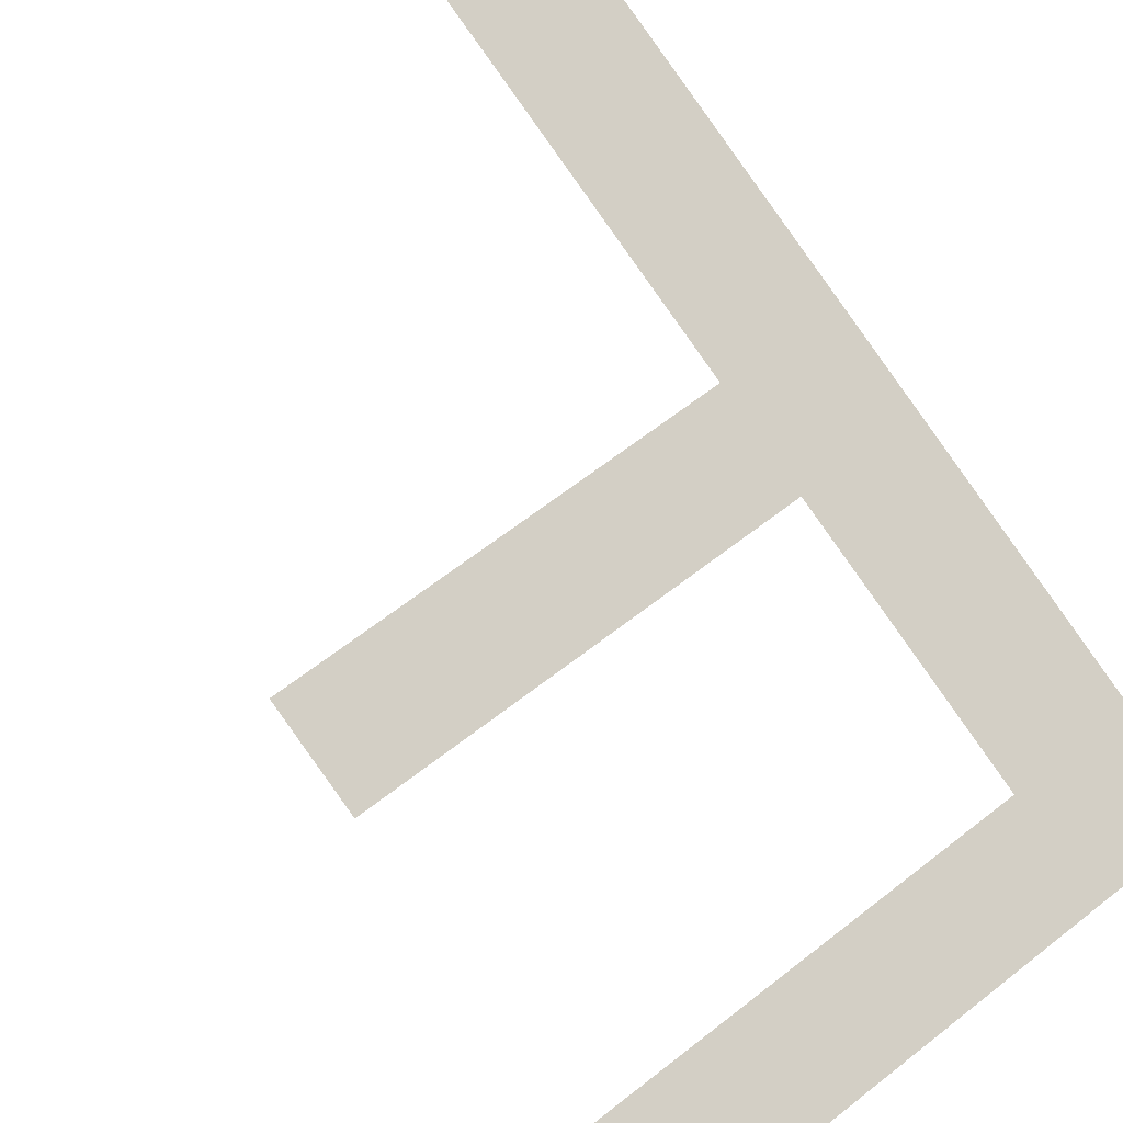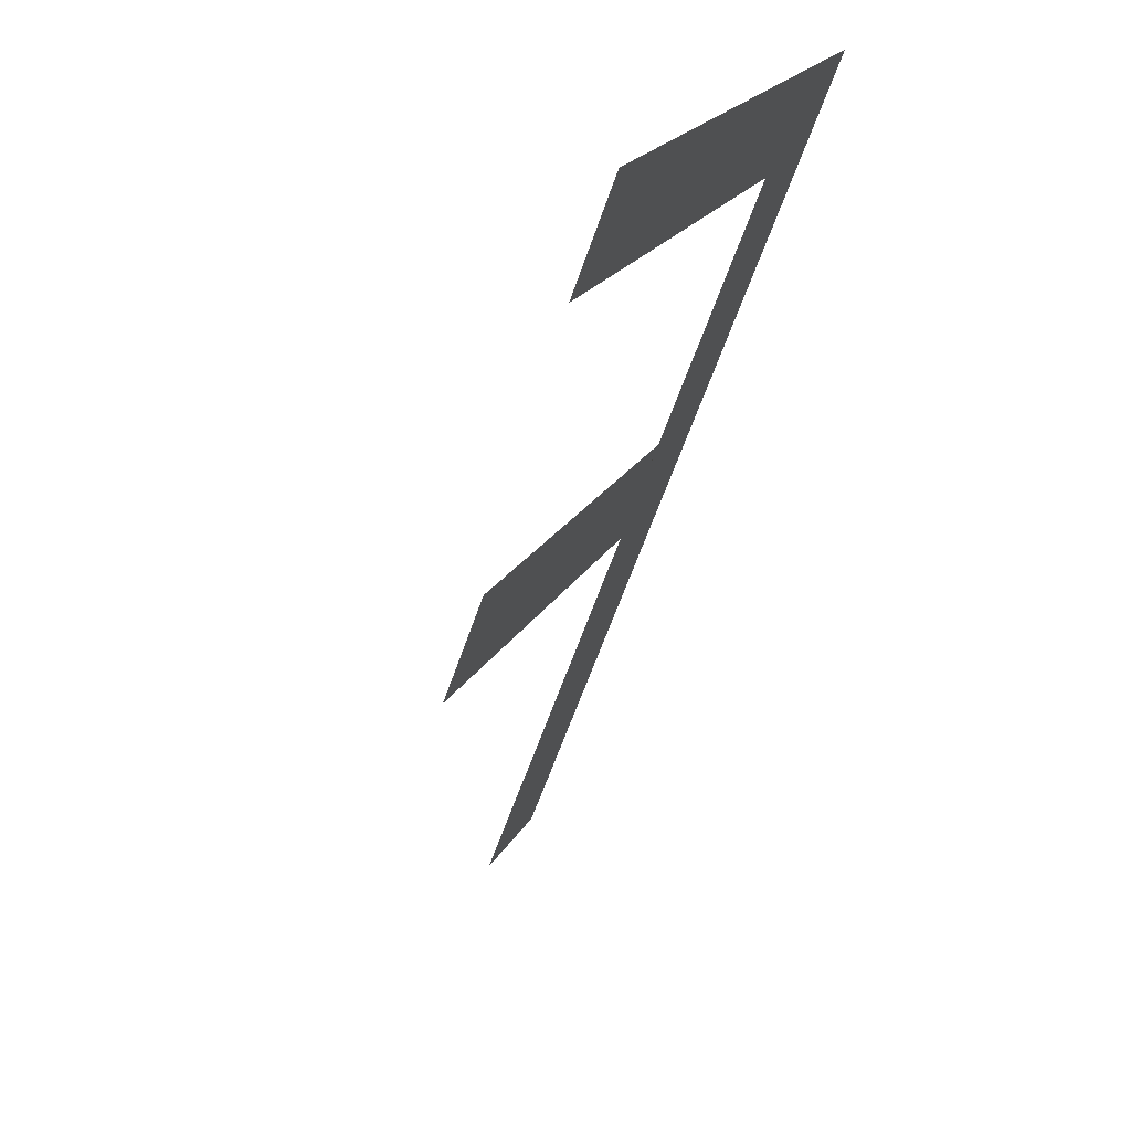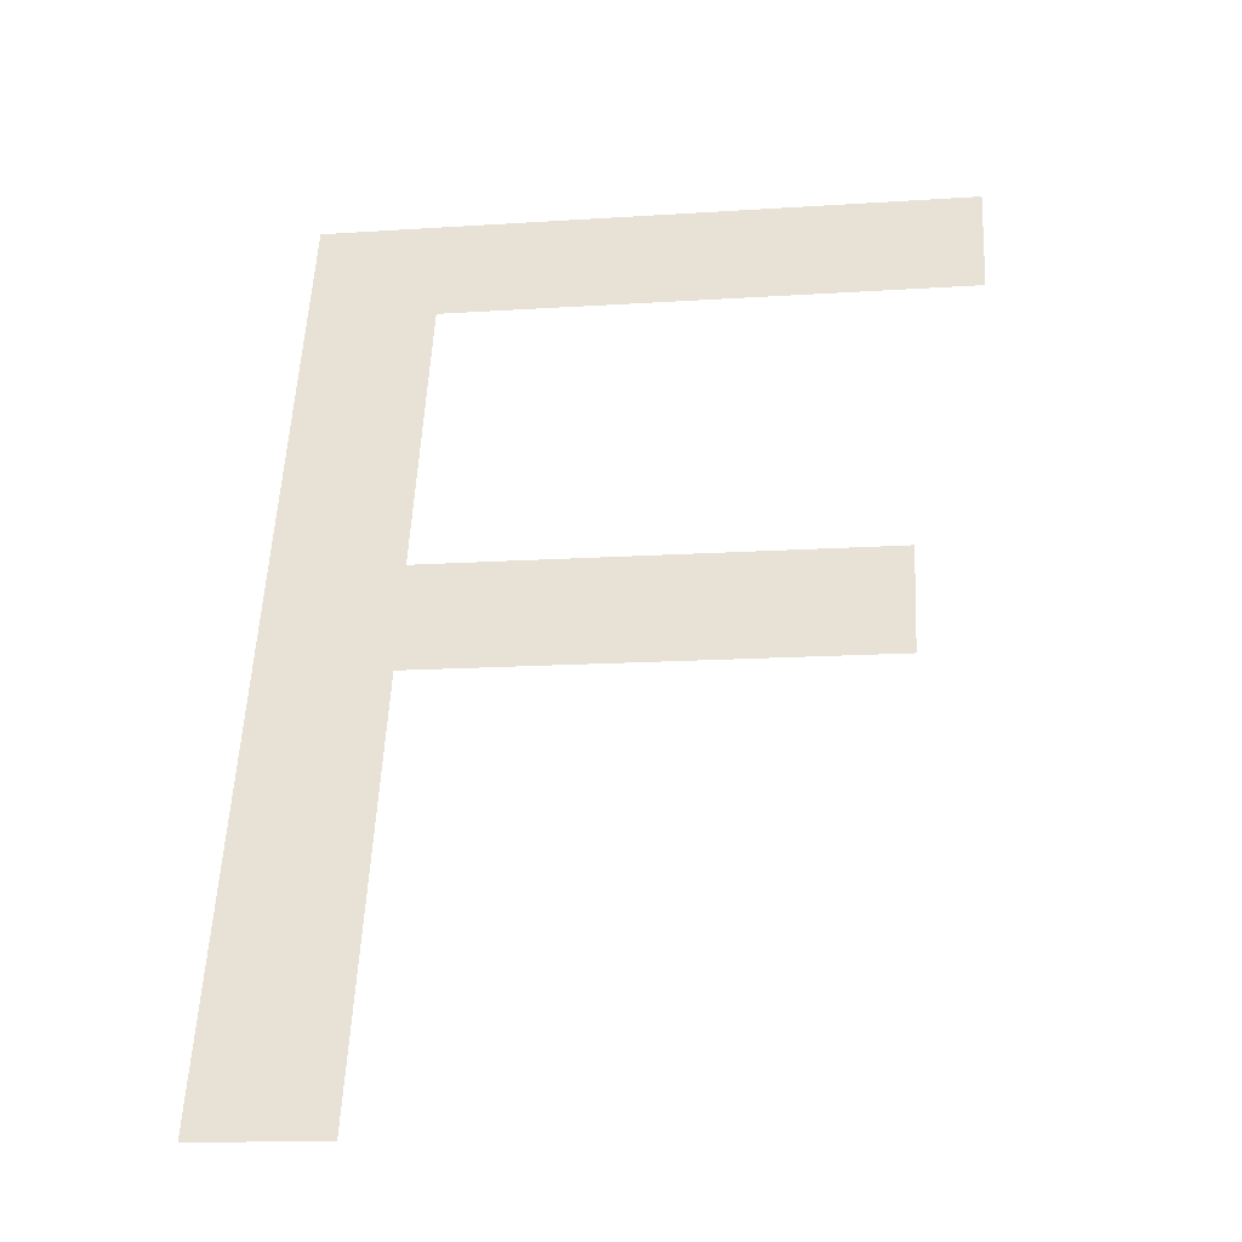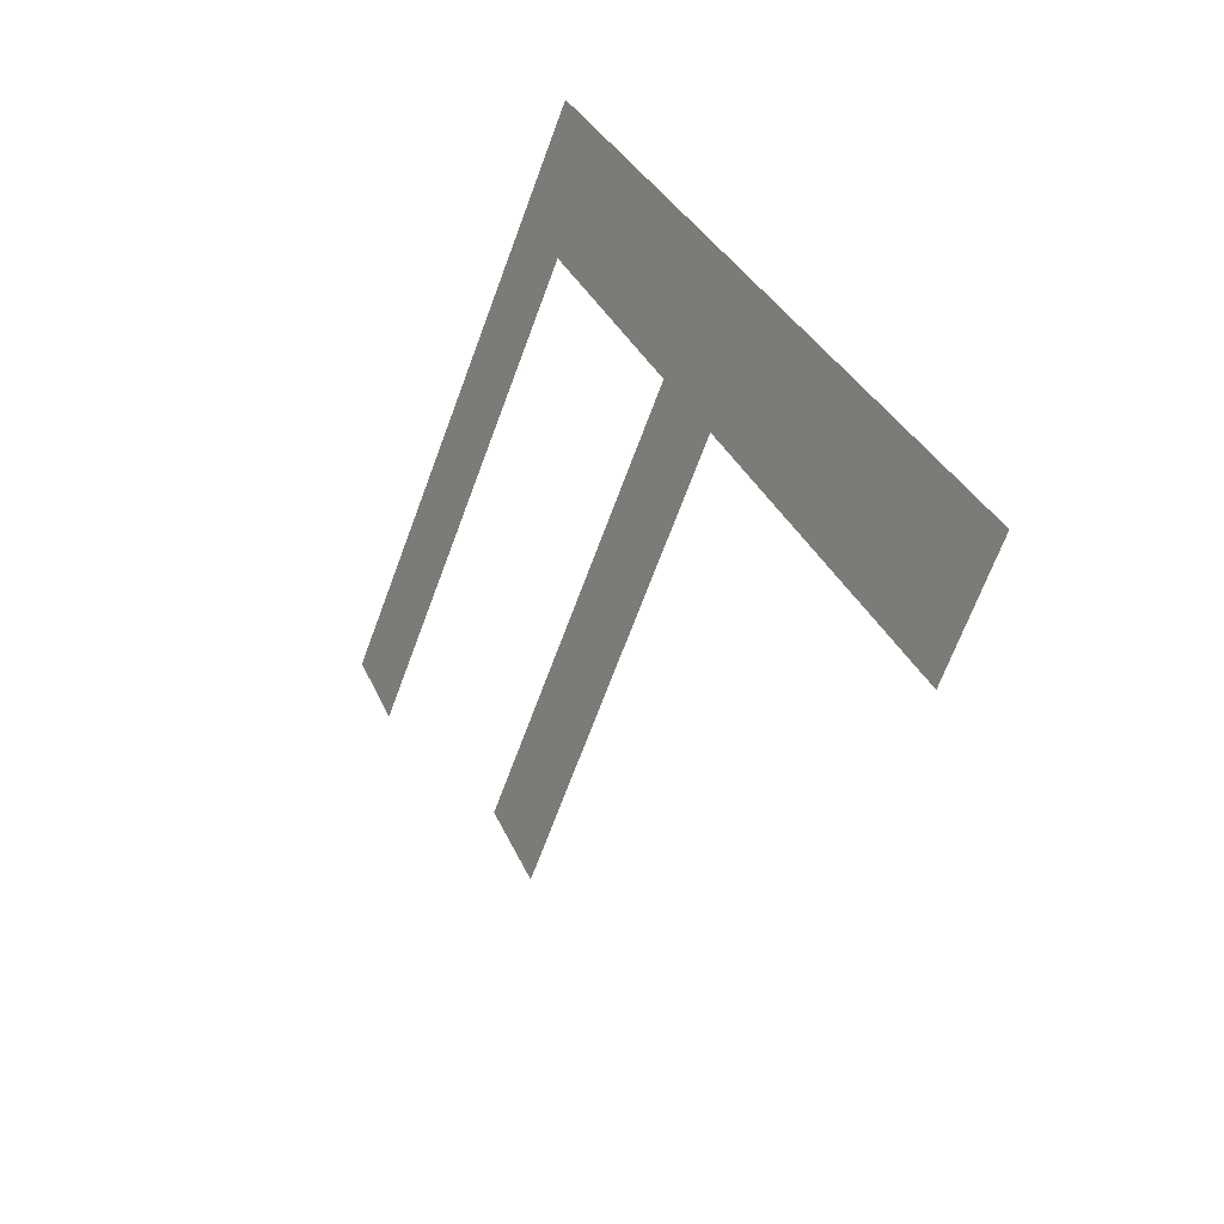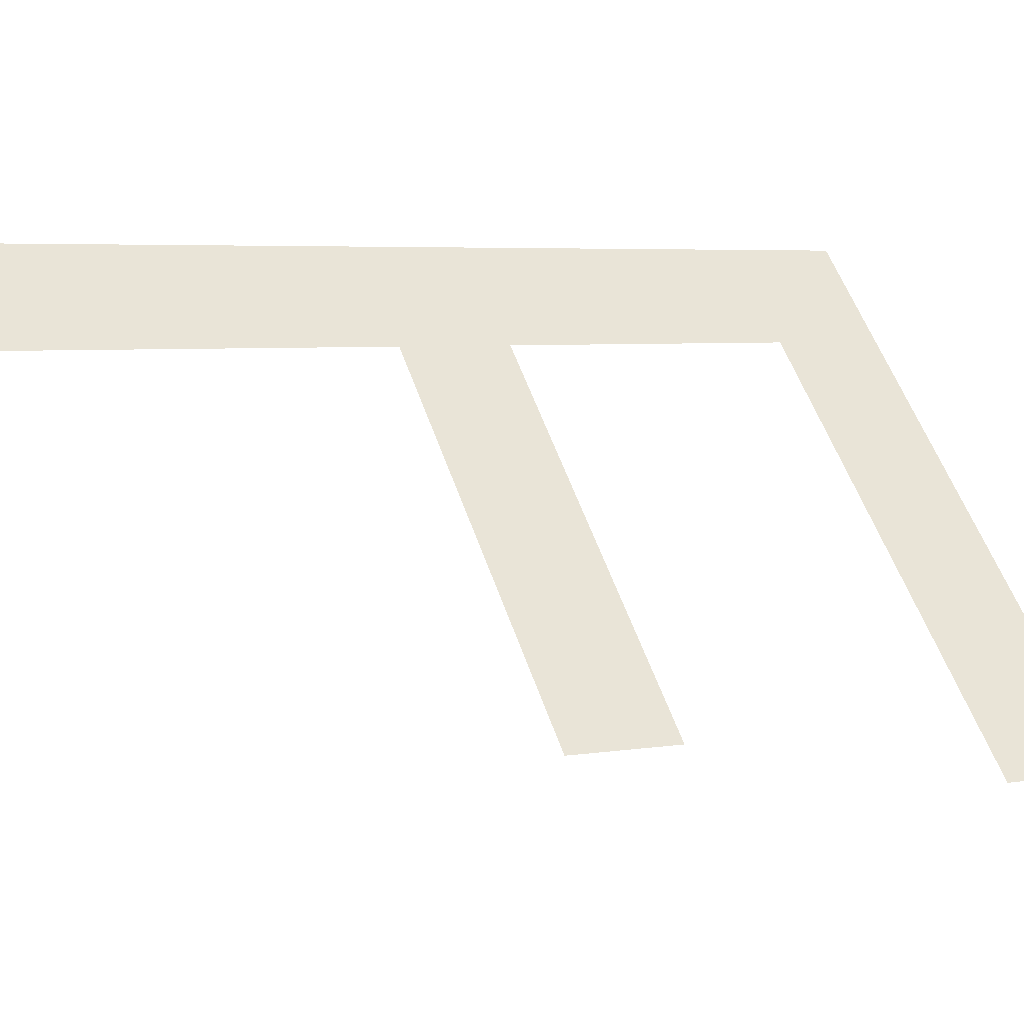
<metadata>
{"format":"obj","ext":"obj","renderer":"f3d","projection":"perspective","resolution":1024,"background":"white","views":[{"elev":63.8,"azim":141.7,"up":"+Z"},{"elev":20.5,"azim":111.2,"up":"+Y"},{"elev":-14.5,"azim":8.1,"up":"+Y"},{"elev":-67.6,"azim":-110.2,"up":"+Y"},{"elev":54.3,"azim":71.3,"up":"+Z"}]}
</metadata>
<code>
o mesh5/mesh5-geometry#mesh5-geometry
v 0.07595 -0.03892 0.5285
v 0.0929 -0.05308 0.5337
v 0.07595 -0.1589 0.5733
v 0.1624 -0.03892 0.5285
v 0.1624 -0.05308 0.5337
v 0.0929 -0.1589 0.5733
v 0.0929 -0.09023 0.5476
v 0.0929 -0.1044 0.5529
v 0.153 -0.09023 0.5476
v 0.153 -0.1044 0.5529
f 1 2 3
f 3 2 1
f 2 1 4
f 4 1 2
f 2 4 5
f 5 4 2
f 2 6 3
f 3 6 2
f 6 2 7
f 7 2 6
f 6 7 8
f 8 7 6
f 9 8 7
f 7 8 9
f 8 9 10
f 10 9 8

</code>
